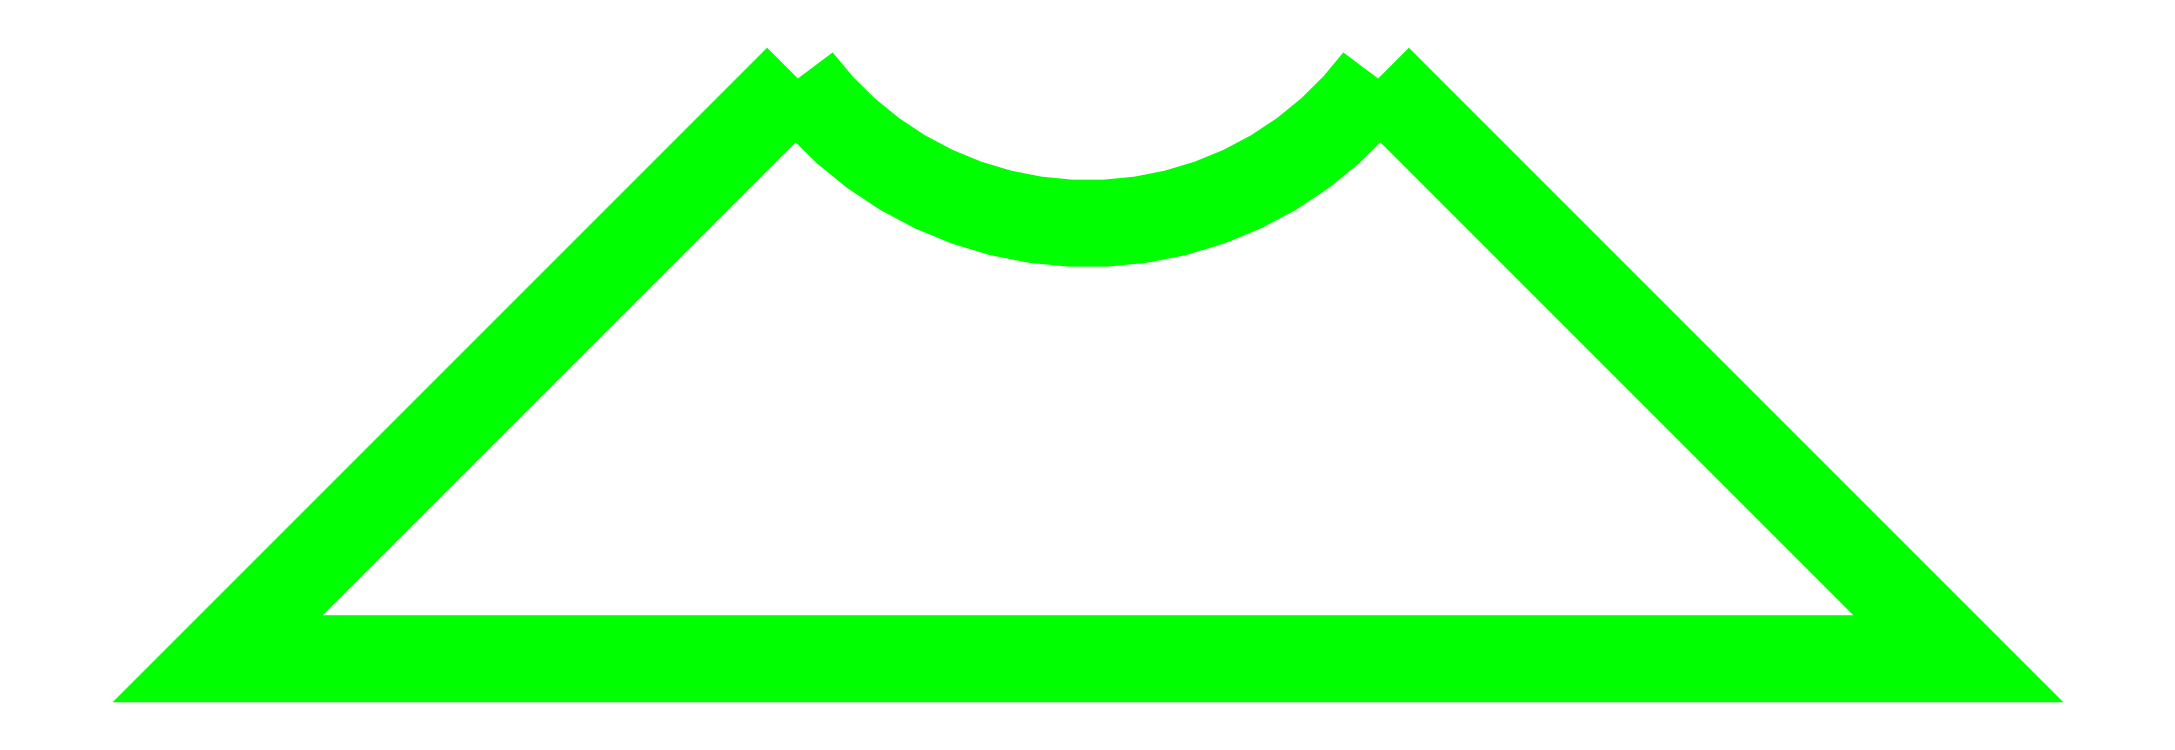
<metadata>
{"format":"dxf","ext":"dxf","renderer":"ezdxf+matplotlib","layout":"modelspace","background":"white","min_lineweight":24,"dpi":150}
</metadata>
<code>
0
SECTION
2
ENTITIES
0
POLYLINE
8
l_green
66
1
70
1
40
1.5
41
1.5
0
VERTEX
8
l_green
70
0
10
0
20
0
0
VERTEX
8
l_green
70
0
10
10
20
10
42
0.5
0
VERTEX
8
l_green
70
0
10
20
20
10
0
VERTEX
8
l_green
70
0
10
30
20
0
0
SEQEND
0
ENDSEC
0
EOF

</code>
